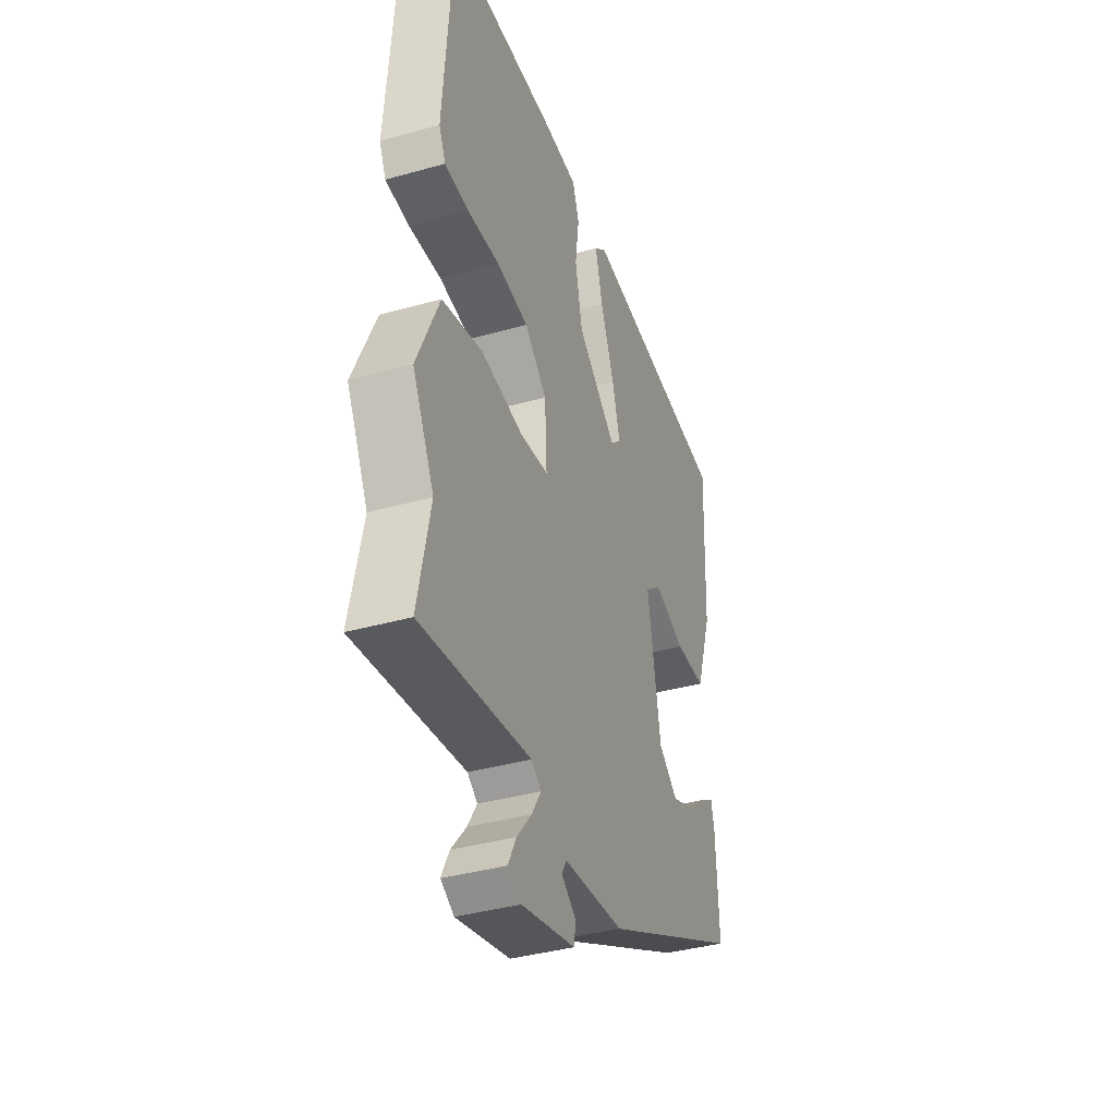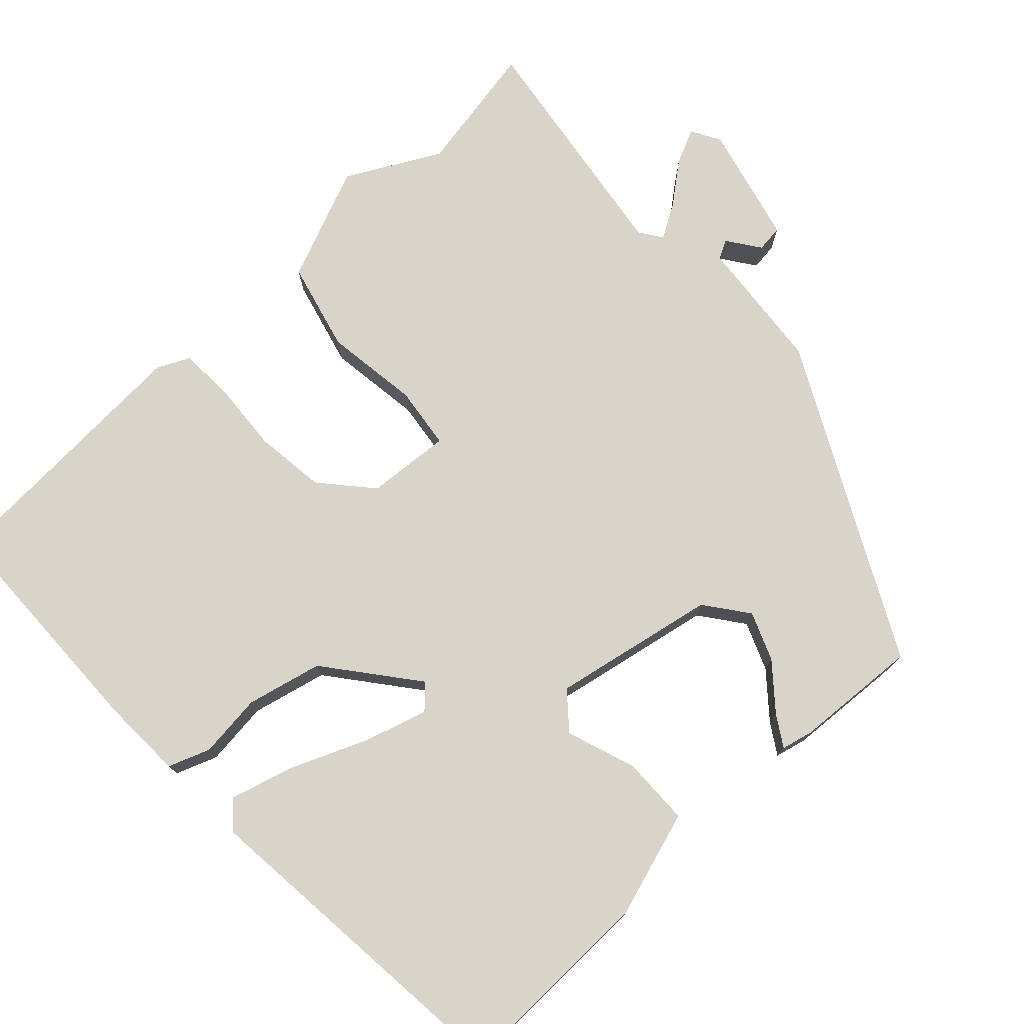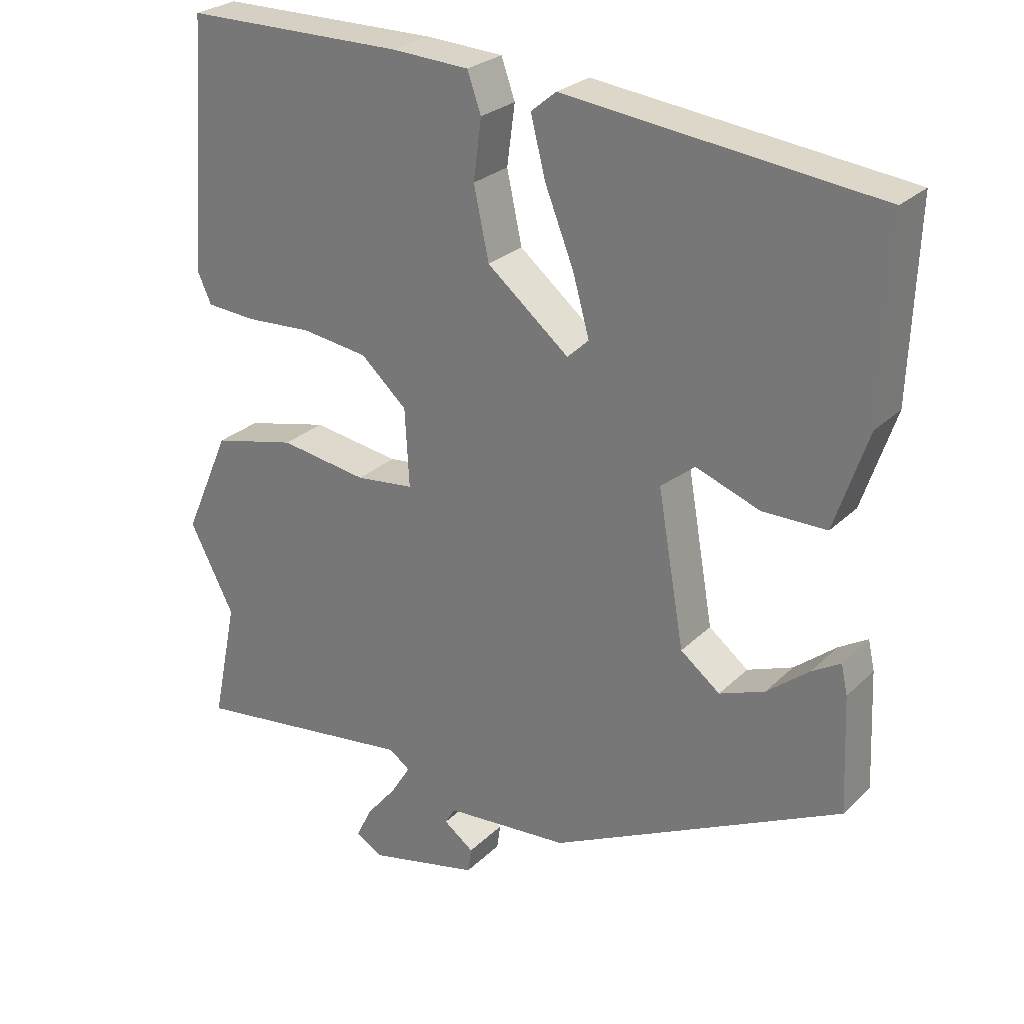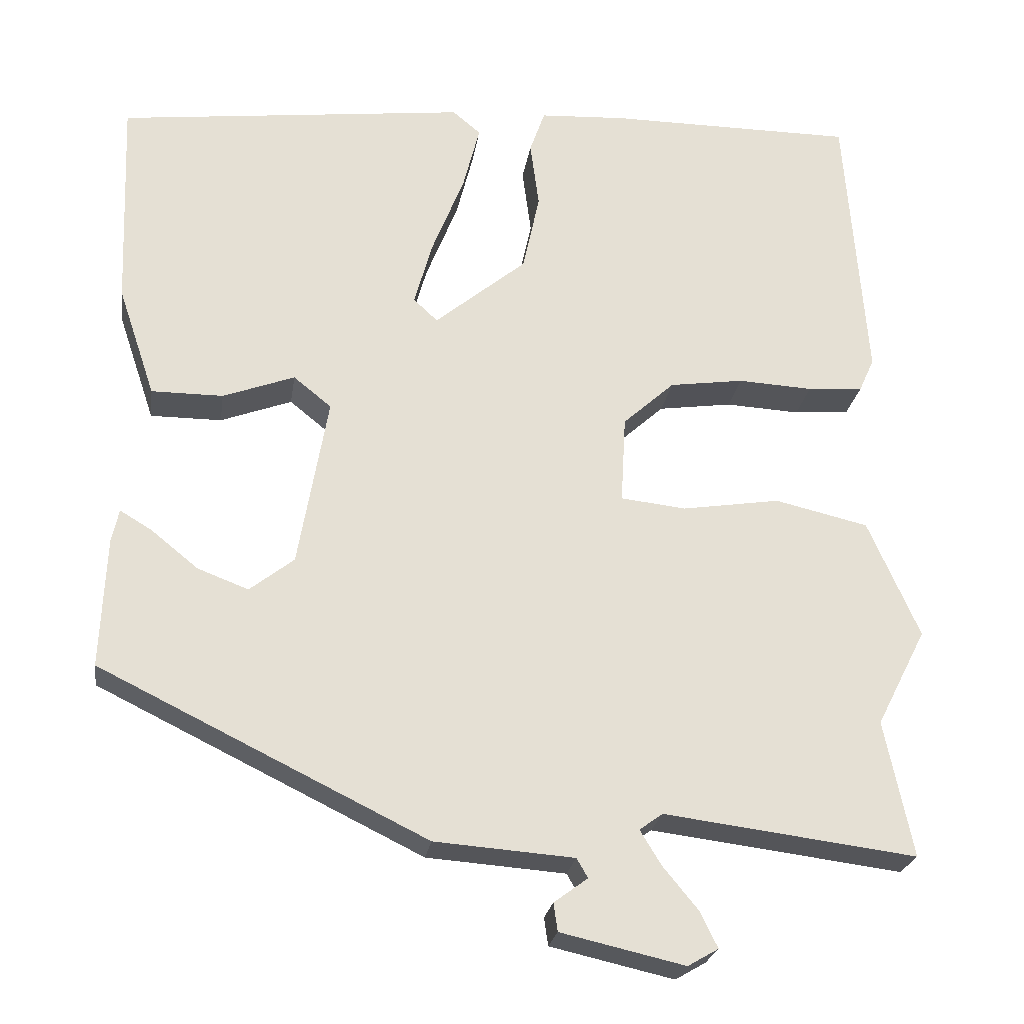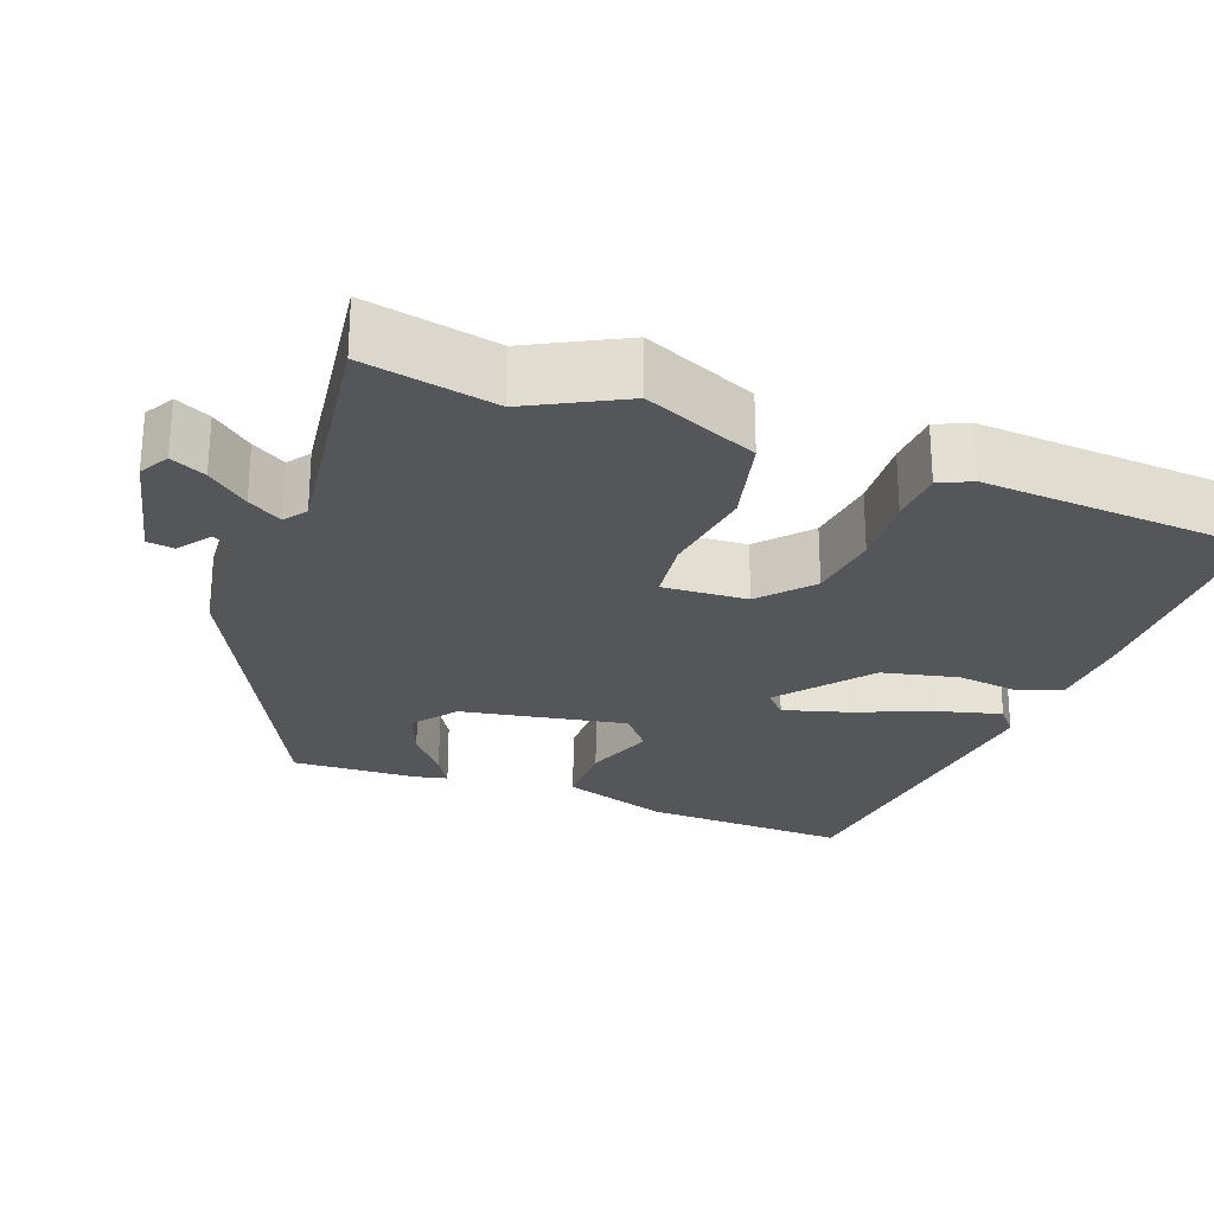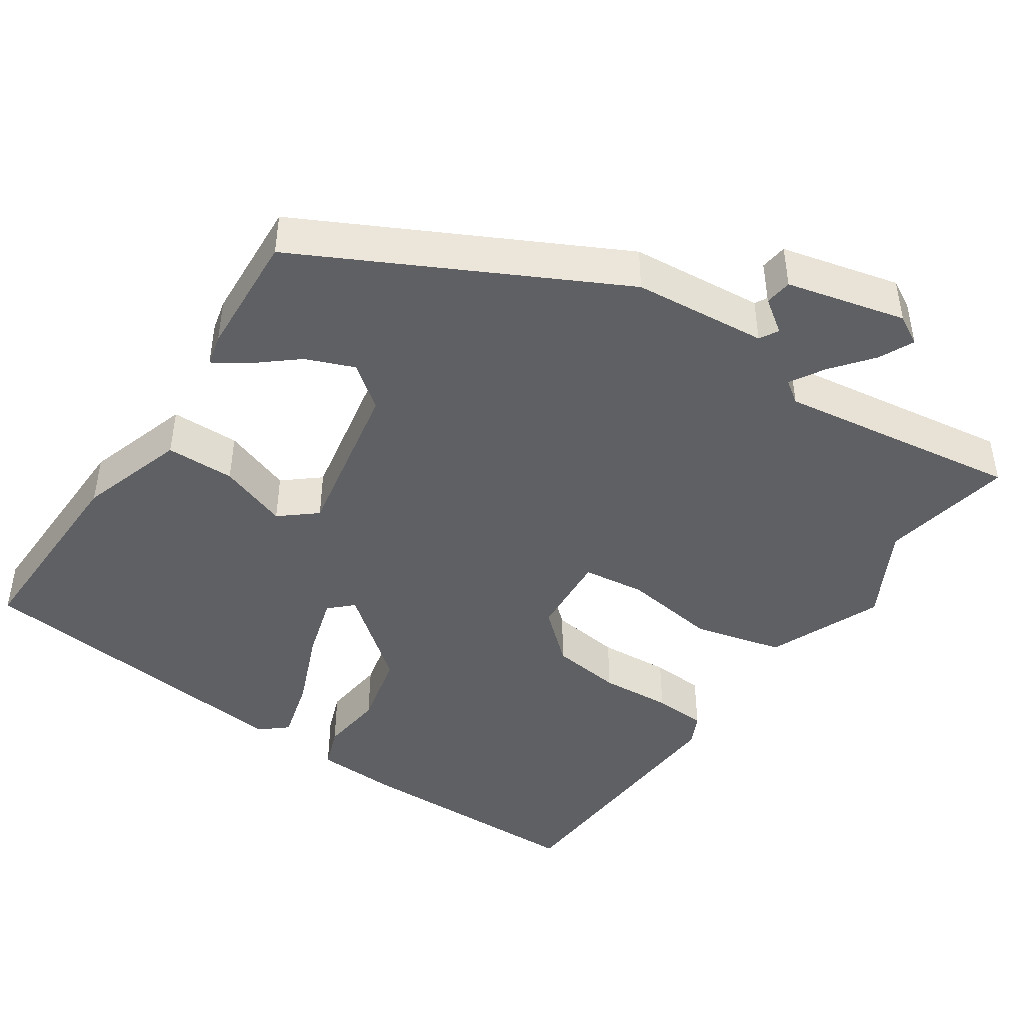
<metadata>
{"format":"obj","ext":"obj","renderer":"f3d","projection":"perspective","resolution":1024,"background":"white","views":[{"elev":-38.1,"azim":-70.3,"up":"+Z"},{"elev":75.4,"azim":48.0,"up":"+Y"},{"elev":26.4,"azim":34.4,"up":"+Z"},{"elev":-24.1,"azim":171.6,"up":"+Z"},{"elev":-25.9,"azim":-110.0,"up":"+Y"},{"elev":-44.8,"azim":146.9,"up":"+Y"}]}
</metadata>
<code>
v 0.494 0.07 -0.33
v 0.088 0.07 -0.529
v -0.085 0.07 -0.542
v -0.099 0.07 -0.566
v -0.057 0.07 -0.597
v -0.062 0.07 -0.632
v -0.216 0.07 -0.667
v -0.254 0.07 -0.645
v -0.232 0.07 -0.6
v -0.189 0.07 -0.548
v -0.162 0.07 -0.504
v -0.191 0.07 -0.483
v -0.505 0.07 -0.523
v -0.47 0.07 -0.353
v -0.532 0.07 -0.232
v -0.468 0.07 -0.086
v -0.352 0.07 -0.059
v -0.23 0.07 -0.078
v -0.149 0.07 -0.069
v -0.155 0.07 0.04
v -0.219 0.07 0.098
v -0.311 0.07 0.111
v -0.404 0.07 0.106
v -0.473 0.07 0.111
v -0.492 0.07 0.153
v -0.466 0.07 0.503
v -0.159 0.07 0.504
v -0.052 0.07 0.498
v -0.033 0.07 0.444
v -0.044 0.07 0.361
v -0.023 0.07 0.263
v 0.091 0.07 0.169
v 0.121 0.07 0.197
v 0.098 0.07 0.279
v 0.058 0.07 0.38
v 0.037 0.07 0.462
v 0.072 0.07 0.491
v 0.506 0.07 0.44
v 0.496 0.07 0.176
v 0.45 0.07 0.039
v 0.361 0.07 0.039
v 0.272 0.07 0.072
v 0.225 0.07 0.034
v 0.262 0.07 -0.179
v 0.317 0.07 -0.222
v 0.38 0.07 -0.198
v 0.438 0.07 -0.151
v 0.478 0.07 -0.127
v 0.487 0.07 -0.168
v 0.494 0 -0.33
v 0.088 0 -0.529
v -0.085 0 -0.542
v -0.099 0 -0.566
v -0.057 0 -0.597
v -0.062 0 -0.632
v -0.216 0 -0.667
v -0.254 0 -0.645
v -0.232 0 -0.6
v -0.189 0 -0.548
v -0.162 0 -0.504
v -0.191 0 -0.483
v -0.505 0 -0.523
v -0.47 0 -0.353
v -0.532 0 -0.232
v -0.468 0 -0.086
v -0.352 0 -0.059
v -0.23 0 -0.078
v -0.149 0 -0.069
v -0.155 0 0.04
v -0.219 0 0.098
v -0.311 0 0.111
v -0.404 0 0.106
v -0.473 0 0.111
v -0.492 0 0.153
v -0.466 0 0.503
v -0.159 0 0.504
v -0.052 0 0.498
v -0.033 0 0.444
v -0.044 0 0.361
v -0.023 0 0.263
v 0.091 0 0.169
v 0.121 0 0.197
v 0.098 0 0.279
v 0.058 0 0.38
v 0.037 0 0.462
v 0.072 0 0.491
v 0.506 0 0.44
v 0.496 0 0.176
v 0.45 0 0.039
v 0.361 0 0.039
v 0.272 0 0.072
v 0.225 0 0.034
v 0.262 0 -0.179
v 0.317 0 -0.222
v 0.38 0 -0.198
v 0.438 0 -0.151
v 0.478 0 -0.127
v 0.487 0 -0.168
f 46 47 48 49
f 45 46 49 1
f 39 40 41 42
f 37 38 39 42
f 37 42 43
f 34 35 36 37
f 33 34 37 43
f 32 33 43 44
f 27 28 29 30
f 27 30 31
f 26 27 31
f 22 23 24 25
f 21 22 25 26
f 20 21 26 31
f 15 16 17 18
f 14 15 18 19
f 12 13 14 19
f 11 12 19
f 7 8 9 10
f 7 10 11
f 4 5 6 7
f 3 4 7 11
f 45 1 2 3
f 44 45 3 11
f 19 20 31 32
f 11 19 32 44
f 98 97 96 95
f 50 98 95 94
f 91 90 89 88
f 91 88 87 86
f 92 91 86
f 86 85 84 83
f 92 86 83 82
f 93 92 82 81
f 79 78 77 76
f 80 79 76
f 80 76 75
f 74 73 72 71
f 75 74 71 70
f 80 75 70 69
f 67 66 65 64
f 68 67 64 63
f 68 63 62 61
f 68 61 60
f 59 58 57 56
f 60 59 56
f 56 55 54 53
f 60 56 53 52
f 52 51 50 94
f 60 52 94 93
f 81 80 69 68
f 93 81 68 60
f 1 50 51 2
f 2 51 52 3
f 3 52 53 4
f 4 53 54 5
f 5 54 55 6
f 6 55 56 7
f 7 56 57 8
f 8 57 58 9
f 9 58 59 10
f 10 59 60 11
f 11 60 61 12
f 12 61 62 13
f 13 62 63 14
f 14 63 64 15
f 15 64 65 16
f 16 65 66 17
f 17 66 67 18
f 18 67 68 19
f 19 68 69 20
f 20 69 70 21
f 21 70 71 22
f 22 71 72 23
f 23 72 73 24
f 24 73 74 25
f 25 74 75 26
f 26 75 76 27
f 27 76 77 28
f 28 77 78 29
f 29 78 79 30
f 30 79 80 31
f 31 80 81 32
f 32 81 82 33
f 33 82 83 34
f 34 83 84 35
f 35 84 85 36
f 36 85 86 37
f 37 86 87 38
f 38 87 88 39
f 39 88 89 40
f 40 89 90 41
f 41 90 91 42
f 42 91 92 43
f 43 92 93 44
f 44 93 94 45
f 45 94 95 46
f 46 95 96 47
f 47 96 97 48
f 48 97 98 49
f 49 98 50 1

</code>
